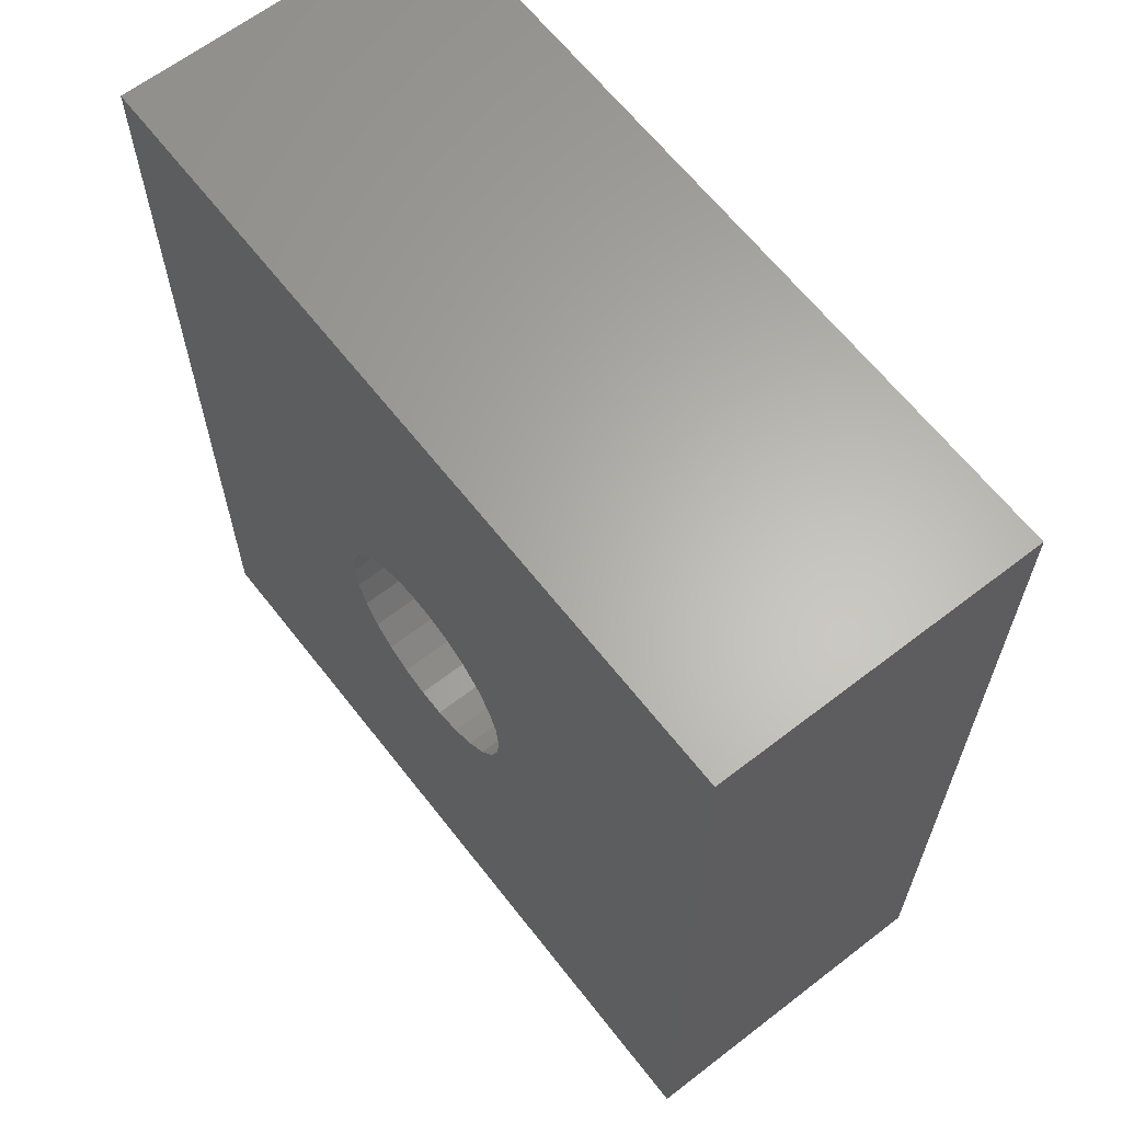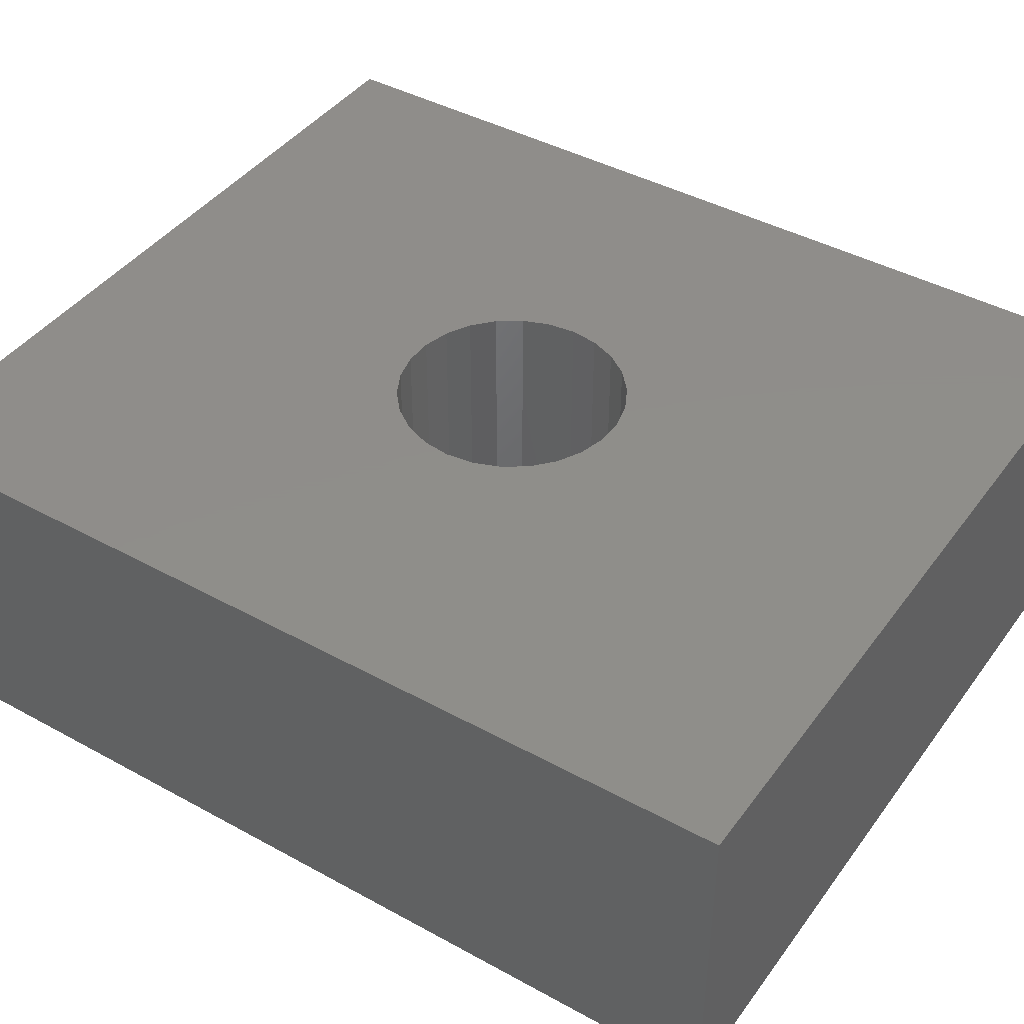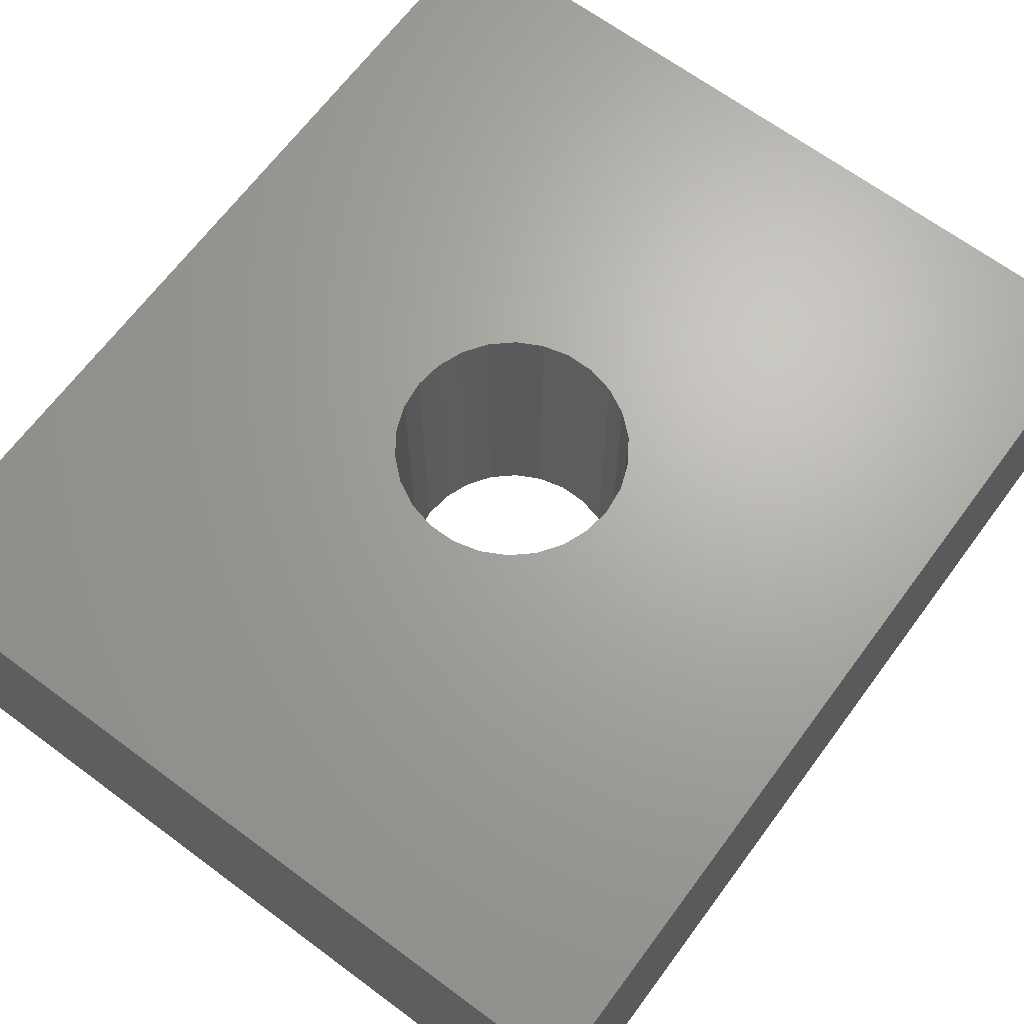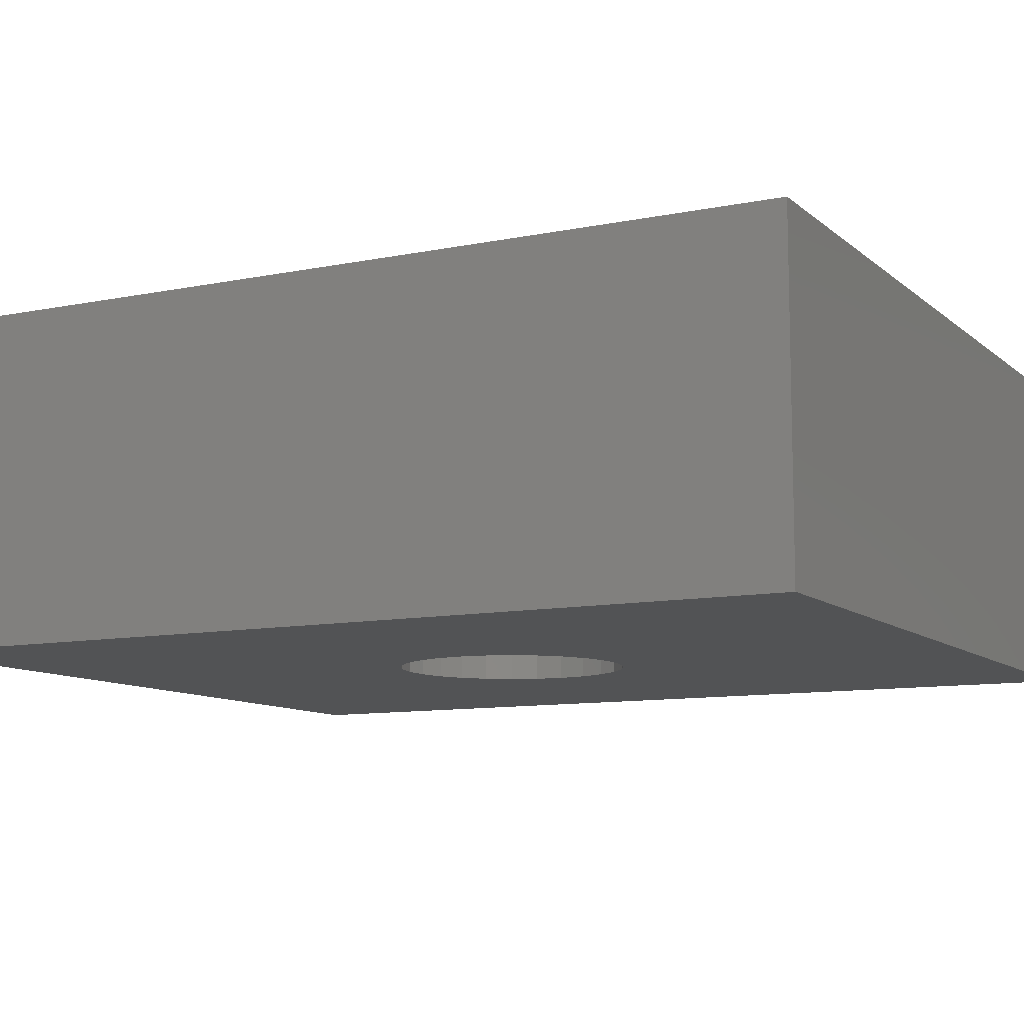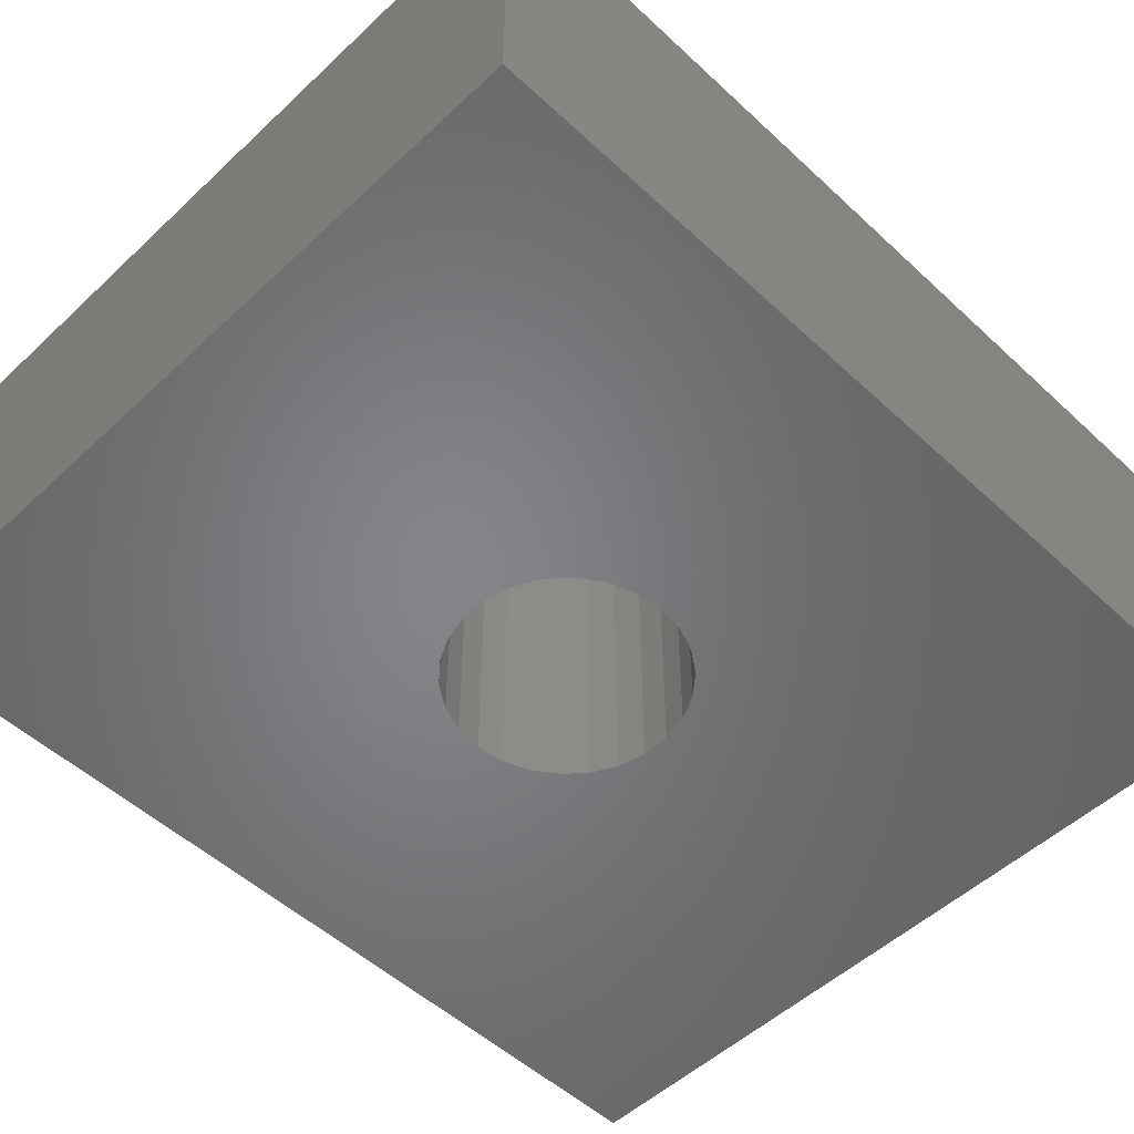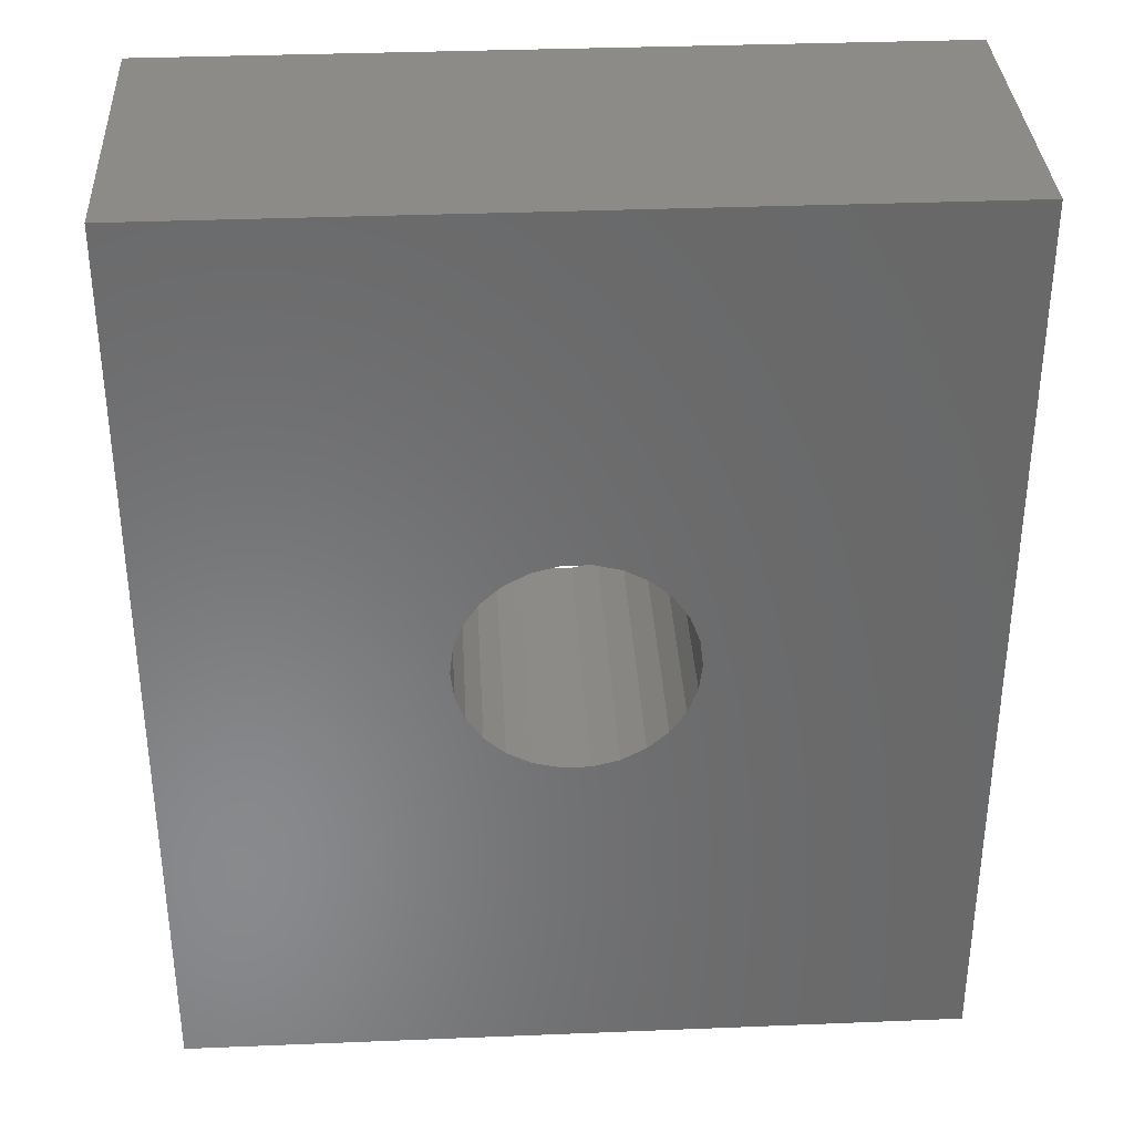
<metadata>
{"format":"stl","ext":"stl","renderer":"f3d","projection":"perspective","resolution":1024,"background":"white","views":[{"elev":63.8,"azim":-127.9,"up":"+Y"},{"elev":42.4,"azim":123.3,"up":"+Z"},{"elev":66.9,"azim":36.6,"up":"+Z"},{"elev":-10.0,"azim":-62.4,"up":"+Z"},{"elev":-52.3,"azim":-134.9,"up":"+Z"},{"elev":34.6,"azim":176.9,"up":"+Y"}]}
</metadata>
<code>
# stl→obj: 60 verts, 120 faces
v -10.86 -12.7 -4.513
v -10.86 12.7 4.513
v -10.86 12.7 -4.513
v -10.86 -12.7 4.513
v 10.86 12.7 4.513
v 3.175 0 4.513
v 10.86 -12.7 4.513
v 3.083 0.7598 4.513
v 2.811 1.476 4.513
v 2.377 2.105 4.513
v 1.804 2.613 4.513
v 1.126 2.969 4.513
v 0.3827 3.152 4.513
v -0.3827 3.152 4.513
v -1.126 2.969 4.513
v -3.083 0.7598 4.513
v -3.175 0 4.513
v -2.811 1.476 4.513
v -2.377 2.105 4.513
v -1.804 2.613 4.513
v 3.083 -0.7598 4.513
v 2.811 -1.476 4.513
v 2.377 -2.105 4.513
v 1.804 -2.613 4.513
v 1.126 -2.969 4.513
v 0.3827 -3.152 4.513
v -0.3827 -3.152 4.513
v -1.126 -2.969 4.513
v -1.804 -2.613 4.513
v -3.083 -0.7598 4.513
v -2.377 -2.105 4.513
v -2.811 -1.476 4.513
v 10.86 12.7 -4.513
v 10.86 -12.7 -4.513
v 3.175 0 -4.513
v 3.083 -0.7598 -4.513
v 2.811 -1.476 -4.513
v 2.377 -2.105 -4.513
v 1.804 -2.613 -4.513
v 1.126 -2.969 -4.513
v 0.3827 -3.152 -4.513
v -0.3827 -3.152 -4.513
v -1.126 -2.969 -4.513
v -3.083 -0.7598 -4.513
v -3.175 0 -4.513
v -2.811 -1.476 -4.513
v -2.377 -2.105 -4.513
v -1.804 -2.613 -4.513
v 3.083 0.7598 -4.513
v 2.811 1.476 -4.513
v 2.377 2.105 -4.513
v 1.804 2.613 -4.513
v 1.126 2.969 -4.513
v 0.3827 3.152 -4.513
v -0.3827 3.152 -4.513
v -1.126 2.969 -4.513
v -1.804 2.613 -4.513
v -3.083 0.7598 -4.513
v -2.377 2.105 -4.513
v -2.811 1.476 -4.513
f 1 2 3
f 2 1 4
f 5 6 7
f 5 8 6
f 5 9 8
f 5 10 9
f 5 11 10
f 5 12 11
f 5 13 12
f 5 14 13
f 2 14 5
f 14 2 15
f 16 2 17
f 18 2 16
f 19 2 18
f 20 2 19
f 15 2 20
f 21 7 6
f 22 7 21
f 23 7 22
f 24 7 23
f 25 7 24
f 26 7 25
f 27 7 26
f 4 27 28
f 4 28 29
f 4 17 2
f 17 4 30
f 27 4 7
f 31 4 29
f 32 4 31
f 30 4 32
f 7 33 5
f 33 7 34
f 34 35 33
f 34 36 35
f 34 37 36
f 34 38 37
f 34 39 38
f 34 40 39
f 34 41 40
f 34 42 41
f 1 42 34
f 42 1 43
f 44 1 45
f 46 1 44
f 47 1 46
f 48 1 47
f 43 1 48
f 49 33 35
f 50 33 49
f 51 33 50
f 52 33 51
f 53 33 52
f 54 33 53
f 55 33 54
f 3 55 56
f 3 56 57
f 3 45 1
f 45 3 58
f 55 3 33
f 59 3 57
f 60 3 59
f 58 3 60
f 1 7 4
f 7 1 34
f 33 2 5
f 2 33 3
f 50 10 51
f 10 50 9
f 17 58 16
f 58 17 45
f 30 45 17
f 45 30 44
f 52 10 11
f 10 52 51
f 54 12 13
f 12 54 53
f 56 14 15
f 14 56 55
f 16 60 18
f 60 16 58
f 36 6 35
f 6 36 21
f 55 13 14
f 13 55 54
f 53 11 12
f 11 53 52
f 18 59 19
f 59 18 60
f 57 15 20
f 15 57 56
f 59 20 19
f 20 59 57
f 35 8 49
f 8 35 6
f 37 21 36
f 21 37 22
f 48 31 29
f 31 48 47
f 32 44 30
f 44 32 46
f 40 26 25
f 26 40 41
f 39 25 24
f 25 39 40
f 49 9 50
f 9 49 8
f 38 22 37
f 22 38 23
f 38 24 23
f 24 38 39
f 42 28 27
f 28 42 43
f 41 27 26
f 27 41 42
f 43 29 28
f 29 43 48
f 31 46 32
f 46 31 47

</code>
